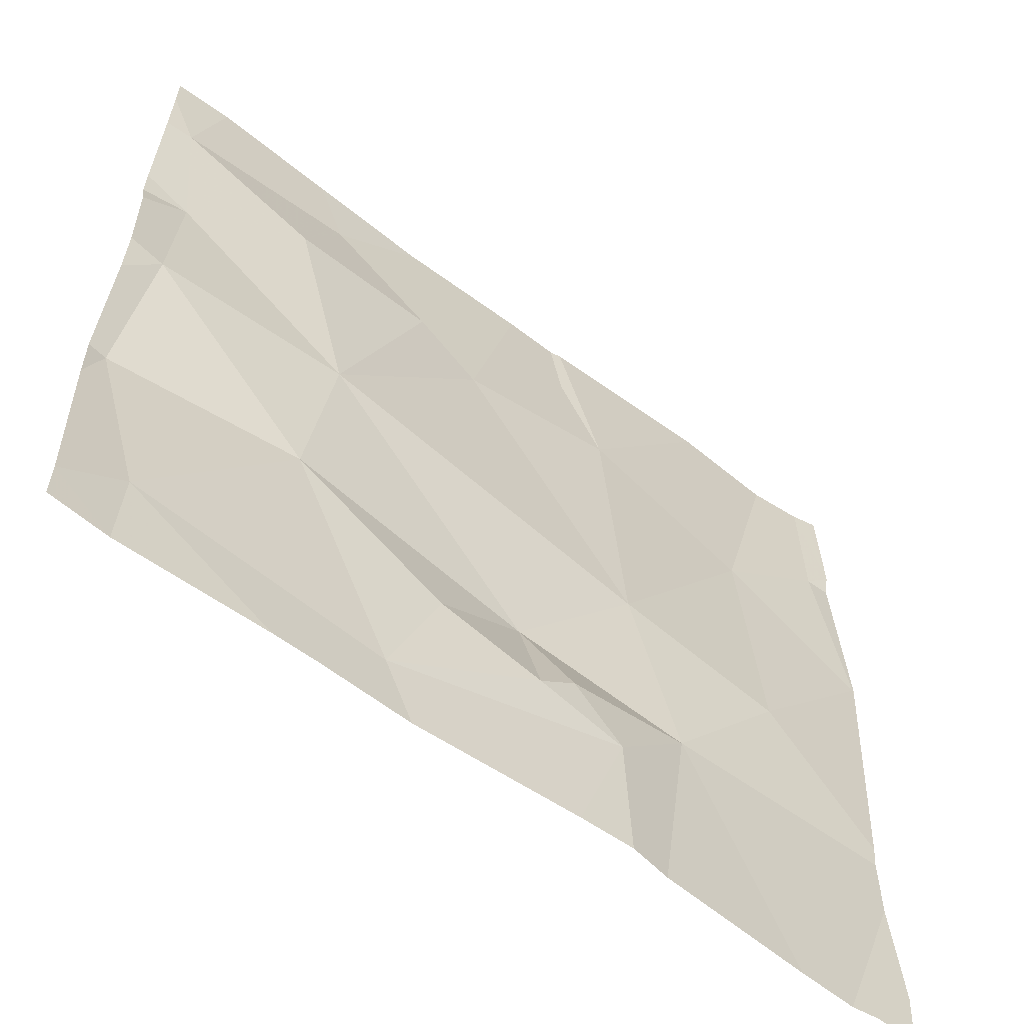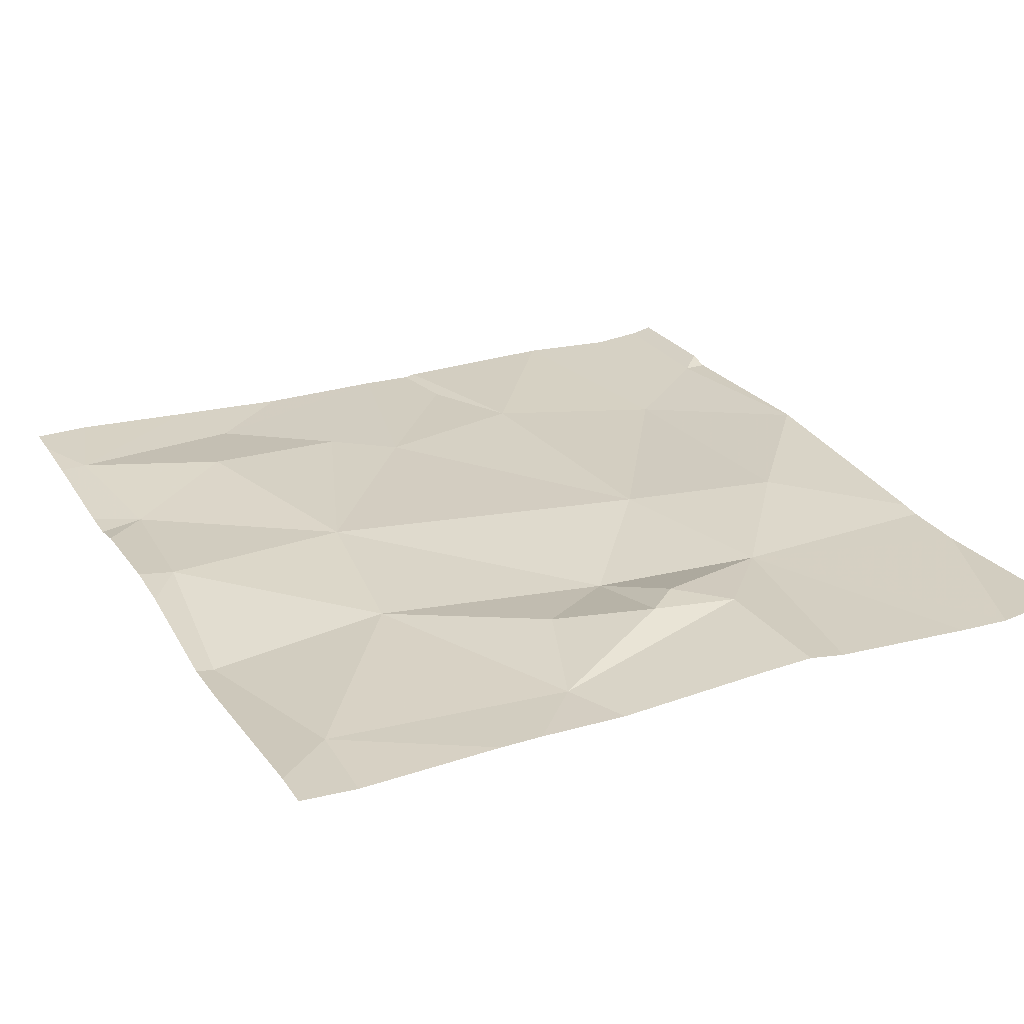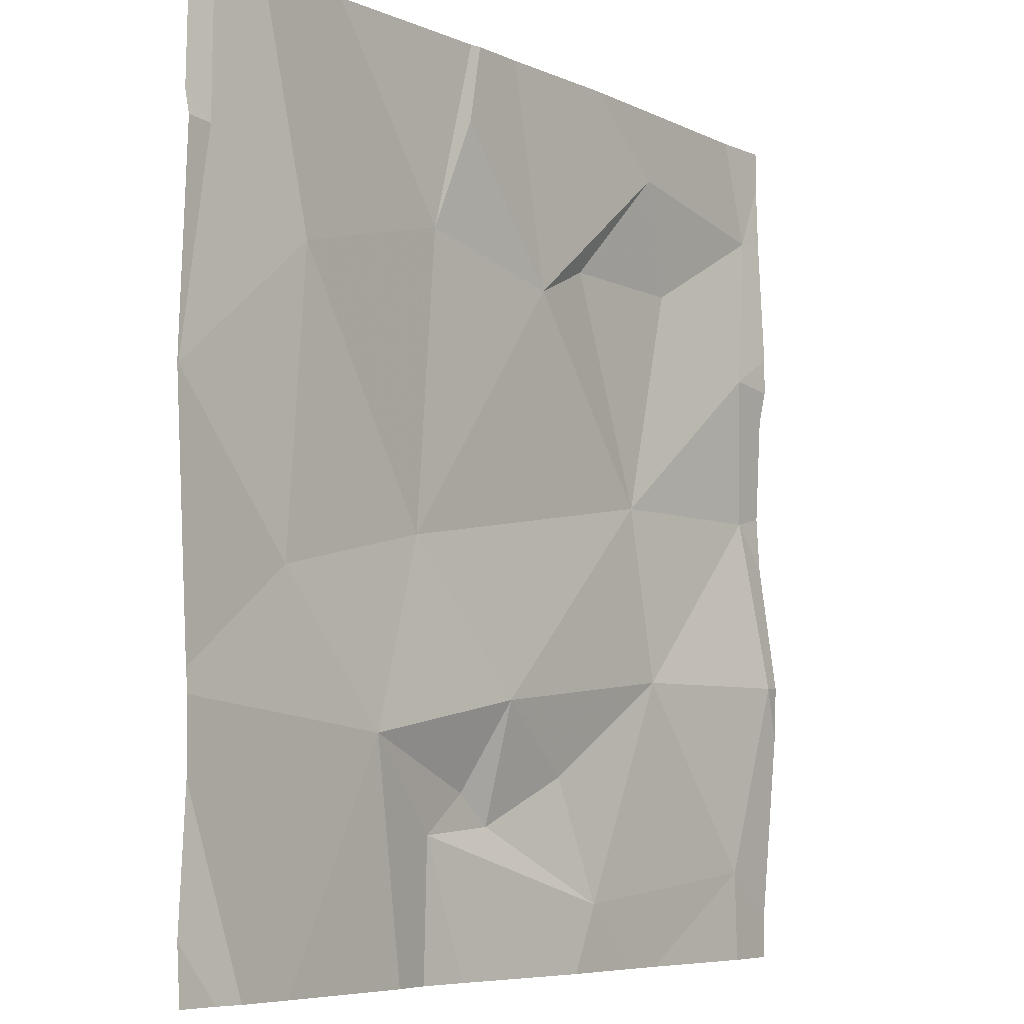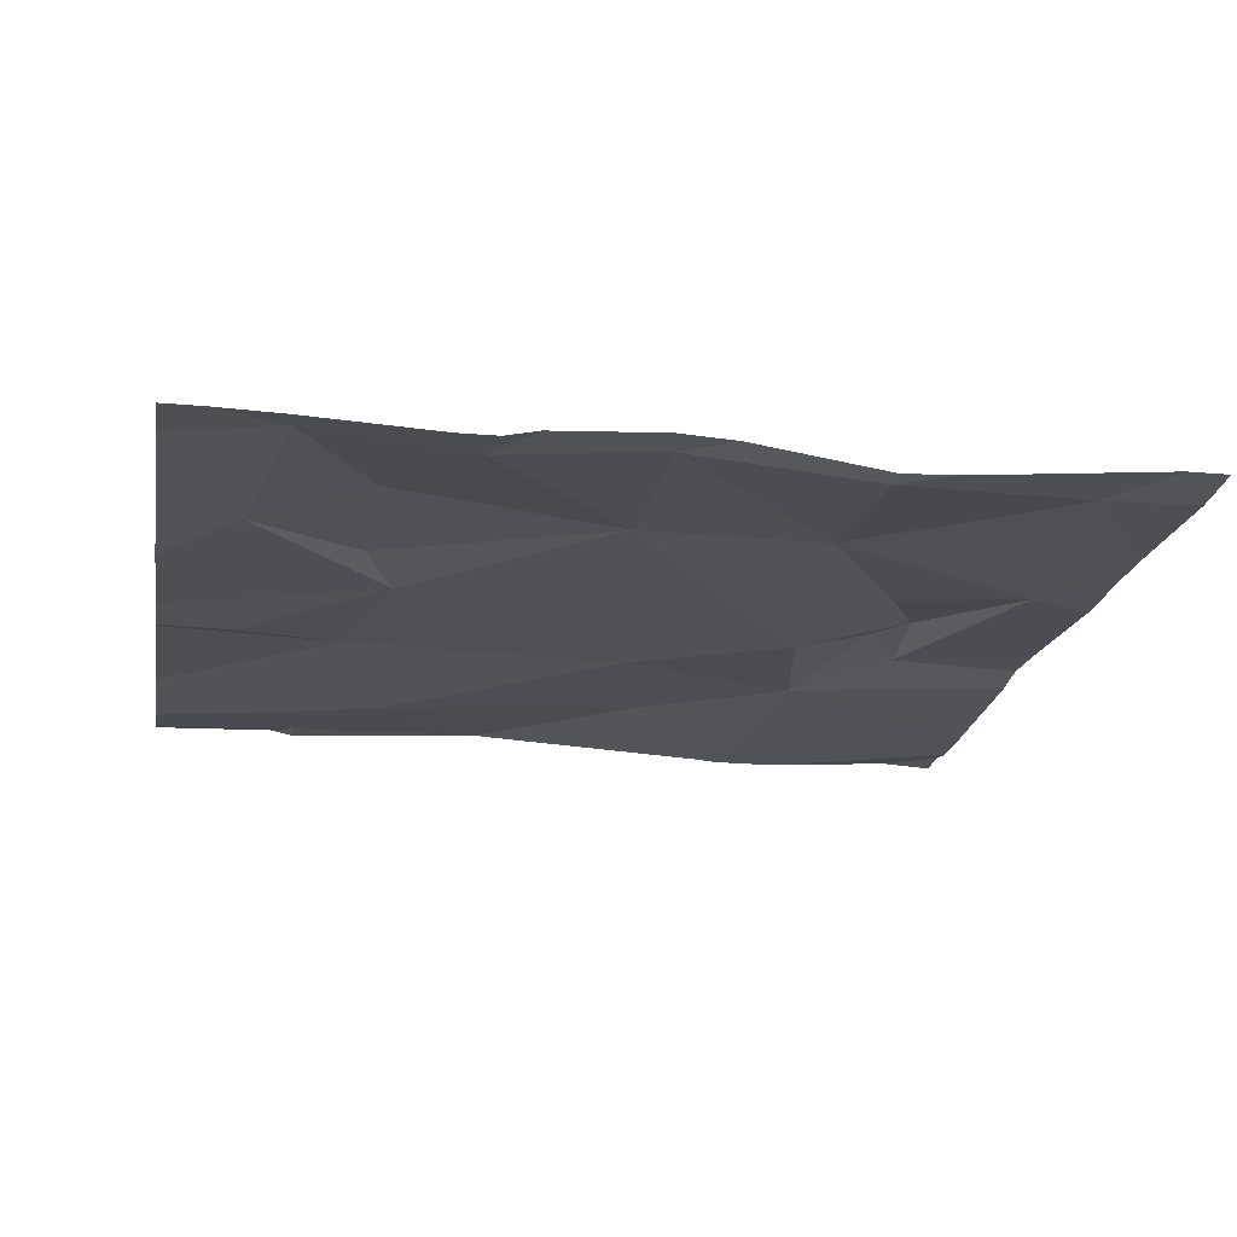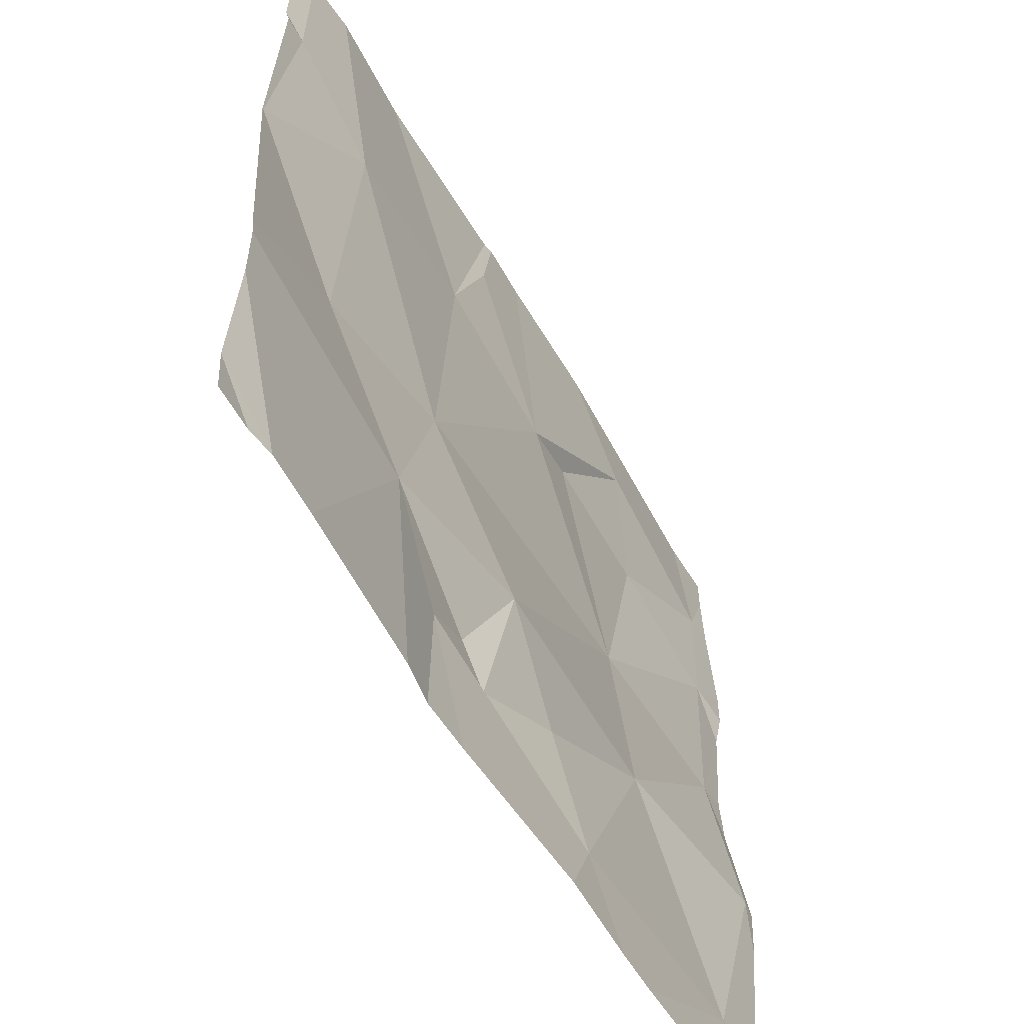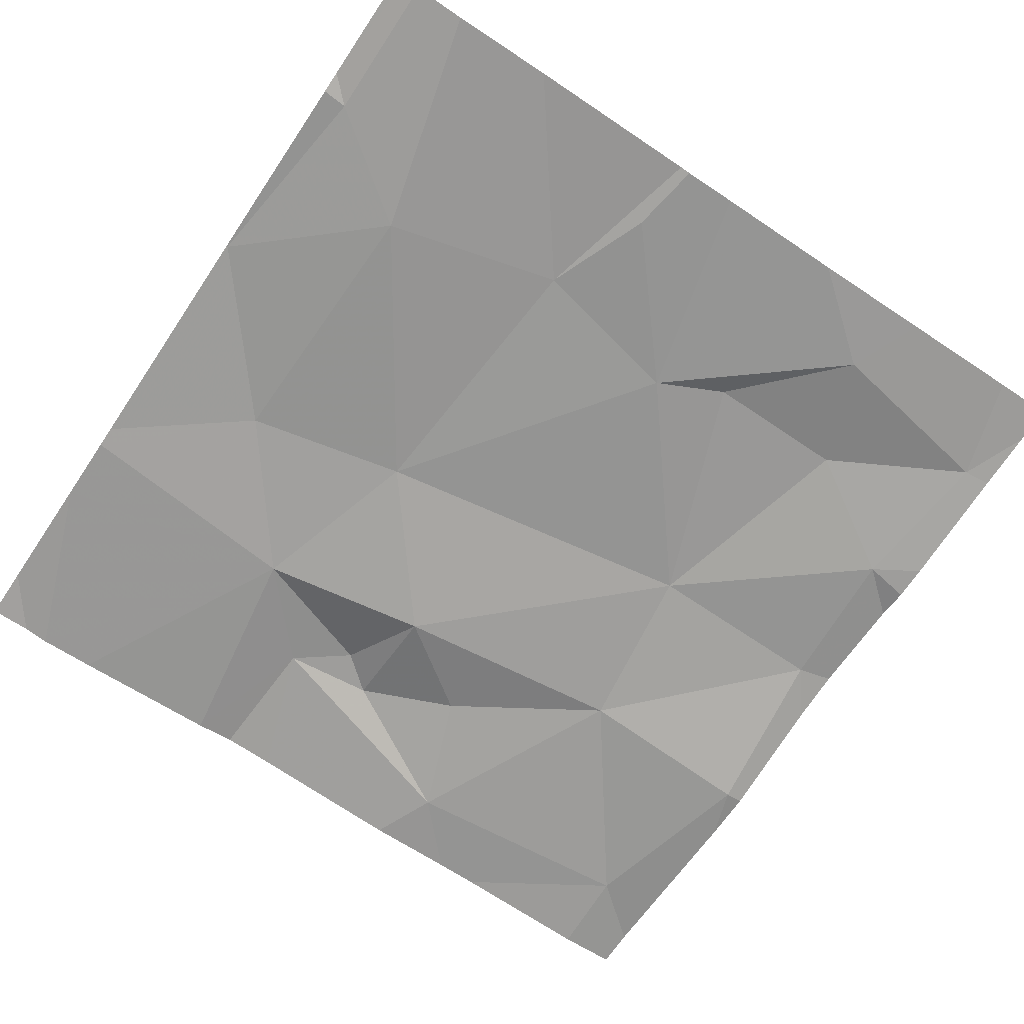
<metadata>
{"format":"obj","ext":"obj","renderer":"f3d","projection":"perspective","resolution":1024,"background":"white","views":[{"elev":-60.4,"azim":-36.5,"up":"+Y"},{"elev":27.1,"azim":-26.8,"up":"+Z"},{"elev":-6.6,"azim":128.8,"up":"+Y"},{"elev":-18.4,"azim":-99.9,"up":"+Z"},{"elev":-57.8,"azim":120.8,"up":"+Y"},{"elev":-69.6,"azim":146.1,"up":"+Z"}]}
</metadata>
<code>
v -123.7 228.8 483.2
v -122.8 229.3 483.2
v -123.8 229 483.2
v -123.6 229.7 483.2
v -122.9 229.7 483.2
v -123.4 228.8 483.2
v -123.6 229 483.2
v -123.4 228.9 483.2
v -123.2 229.7 483.2
v -123 228.7 483.2
v -123.4 228.7 483.2
v -123.4 229.7 483.2
v -123.3 229.7 483.2
v -123.1 229 483.2
v -123.2 228.7 483.2
v -123.2 228.9 483.2
v -123.3 229 483.2
v -123.3 228.9 483.2
v -123.7 228.7 483.2
v -123.2 228.9 483.2
v -123 229.7 483.2
v -123 229.1 483.2
v -123.5 229.2 483.2
v -122.8 229 483.2
v -123.6 229.5 483.2
v -123.7 229.4 483.2
v -123.8 229.6 483.2
v -123.2 229.2 483.2
v -123.4 229.5 483.2
v -123.5 229.6 483.2
v -122.8 229 483.2
v -122.8 229.3 483.2
v -123.2 229.6 483.2
v -123.2 229.5 483.2
v -123.7 229.2 483.2
v -122.9 229.5 483.2
v -123.6 228.7 483.2
v -122.9 228.7 483.2
v -123.4 229.4 483.2
v -123 229.4 483.2
v -122.8 228.8 483.2
v -122.8 228.9 483.2
v -123.8 229 483.2
v -123.8 228.8 483.2
v -123.2 229.7 483.2
v -123.8 229 483.2
v -123.8 229.4 483.2
v -123.8 229.3 483.2
v -123.8 229.2 483.2
v -123.8 229.2 483.2
v -123.8 229.6 483.2
v -123.8 229.4 483.2
v -123.8 229.6 483.2
v -122.8 229.3 483.2
v -122.8 229.5 483.2
v -122.8 229.5 483.2
v -122.8 229.3 483.2
v -123.1 228.7 483.2
v -123.5 228.7 483.2
v -123.2 228.7 483.2
v -123.8 228.7 483.2
v -123.8 228.7 483.2
v -122.8 228.7 483.2
v -122.9 228.7 483.2
v -123.7 229.7 483.2
v -122.9 229.7 483.2
v -123.8 229.7 483.2
v -123.8 229.7 483.2
v -122.8 229.7 483.2
v -122.8 229.7 483.2
f 1 3 43
f 7 6 8
f 66 36 55
f 38 14 10
f 16 6 11
f 17 7 8
f 17 8 18
f 58 14 16
f 17 20 14
f 19 44 61
f 20 18 16
f 20 16 14
f 18 20 17
f 16 18 6
f 65 27 4
f 22 14 24
f 58 16 60
f 6 1 37
f 6 7 1
f 8 6 18
f 4 30 12
f 7 3 1
f 23 7 17
f 26 25 27
f 28 17 14
f 25 29 30
f 5 40 36
f 32 22 31
f 33 34 9
f 28 14 22
f 37 1 19
f 7 23 35
f 30 39 13
f 30 27 25
f 23 26 35
f 55 36 56
f 32 36 40
f 23 29 25
f 22 40 28
f 40 34 28
f 40 22 32
f 56 32 57
f 17 28 23
f 46 35 49
f 21 40 5
f 34 39 28
f 39 33 45
f 30 29 39
f 39 34 33
f 27 30 4
f 23 39 29
f 52 27 53
f 3 7 35
f 23 25 26
f 35 26 48
f 19 1 44
f 5 36 66
f 66 55 69
f 54 32 2
f 28 39 23
f 15 16 11
f 43 3 46
f 44 1 43
f 2 32 31
f 21 34 40
f 11 6 59
f 46 3 35
f 31 22 24
f 47 26 52
f 48 26 47
f 49 35 50
f 10 14 58
f 24 14 42
f 50 35 48
f 12 30 13
f 51 27 67
f 13 39 45
f 52 26 27
f 38 42 14
f 41 42 38
f 53 27 51
f 56 36 32
f 57 32 54
f 59 6 37
f 60 16 15
f 45 33 9
f 61 44 62
f 9 34 21
f 63 41 64
f 64 41 38
f 67 27 65
f 68 51 67
f 69 55 70

</code>
